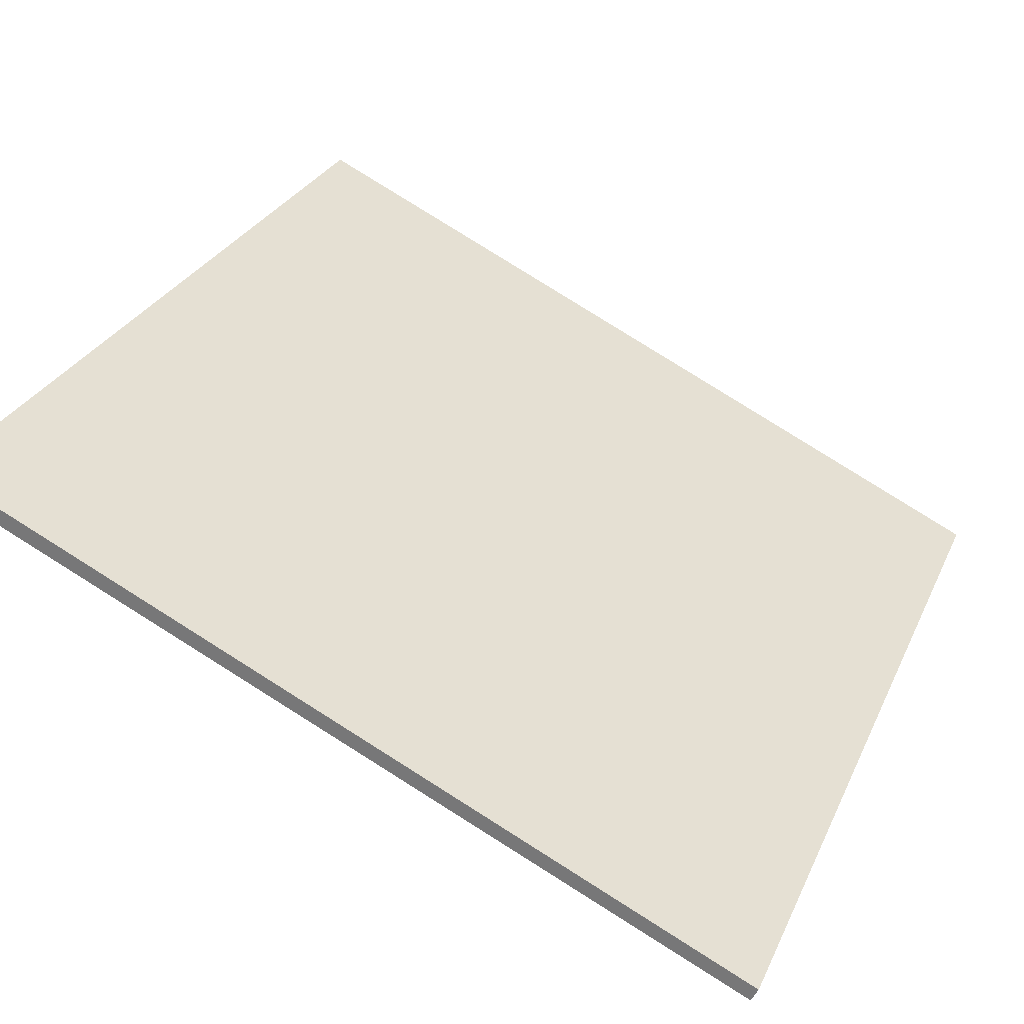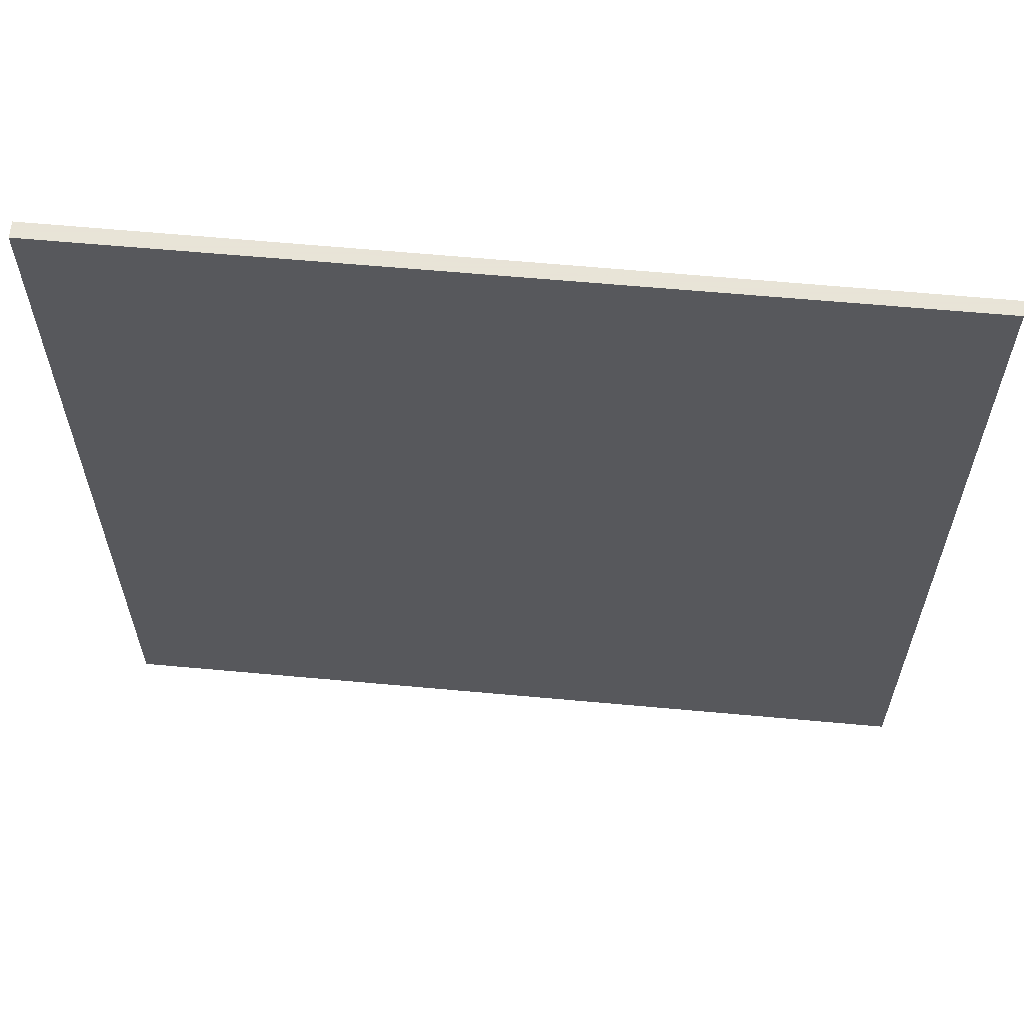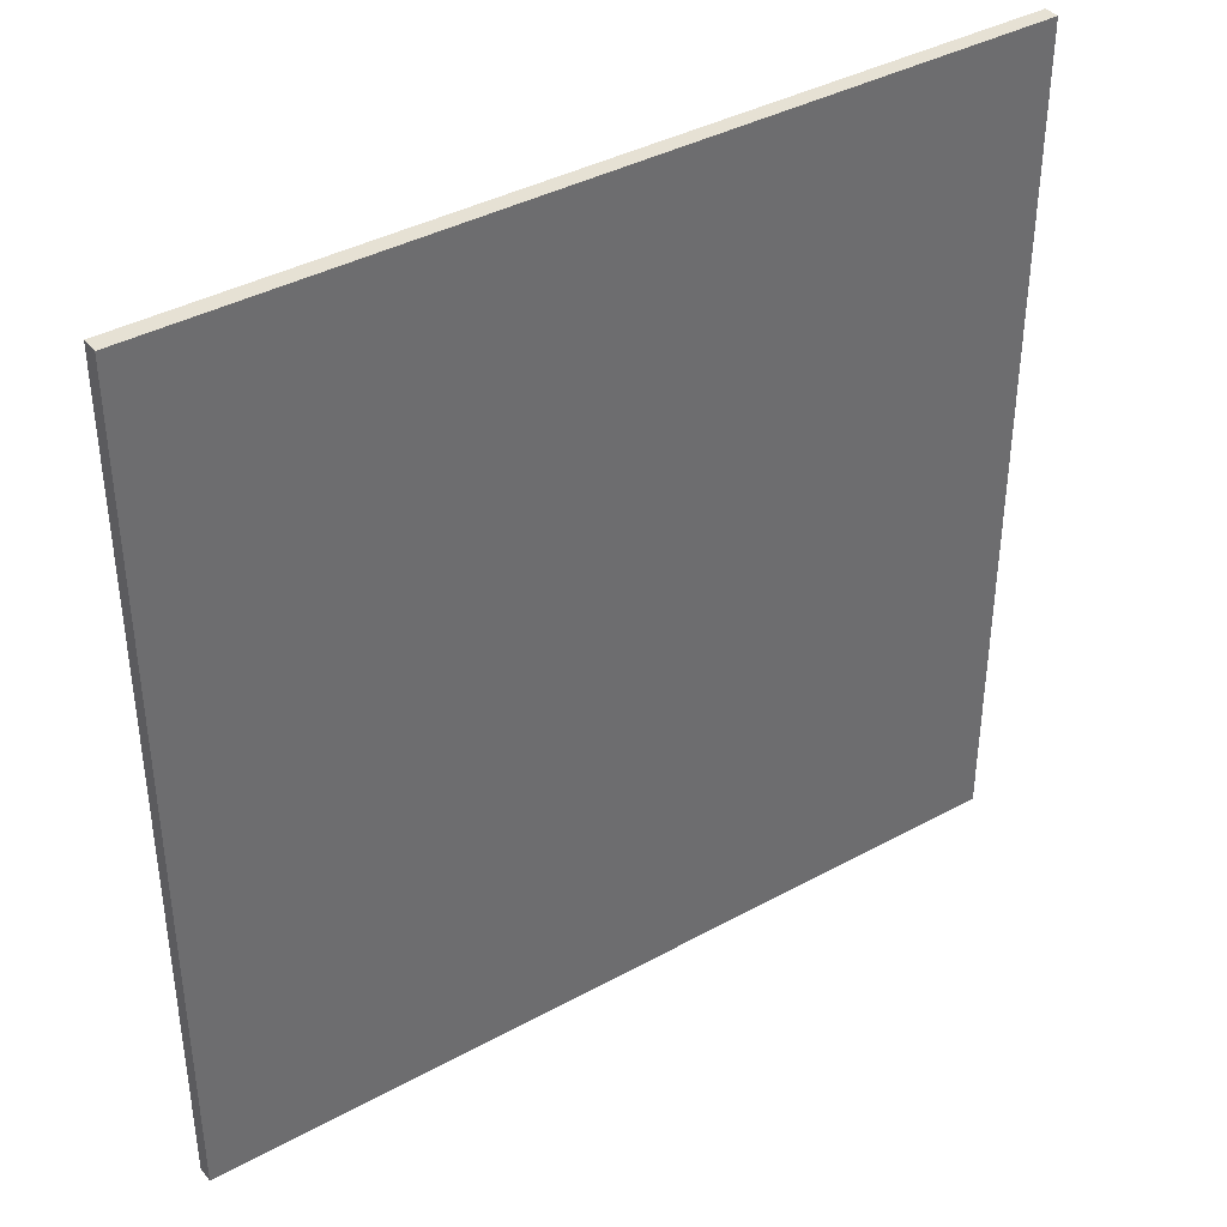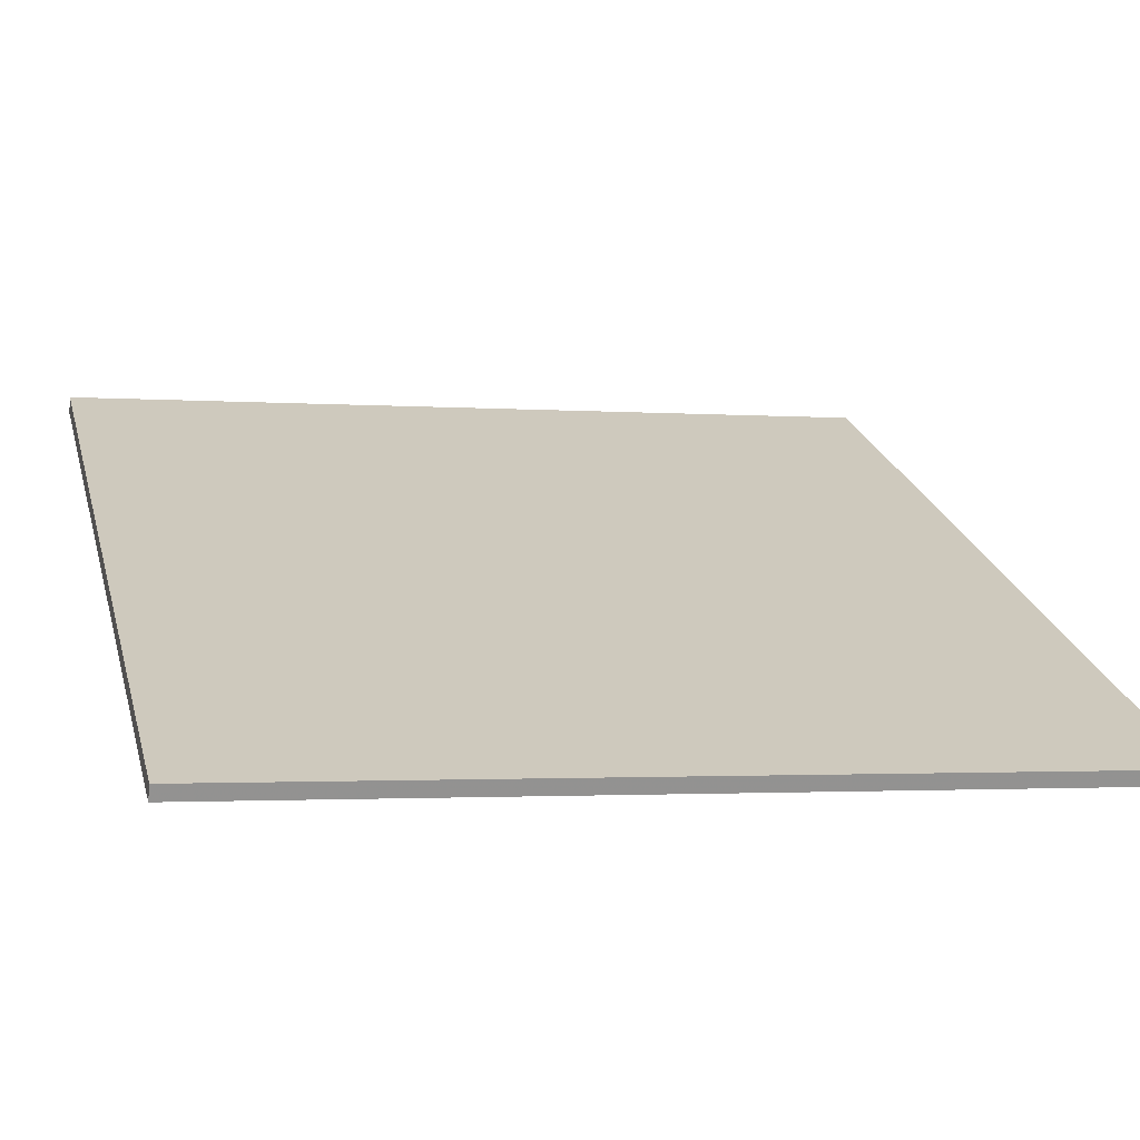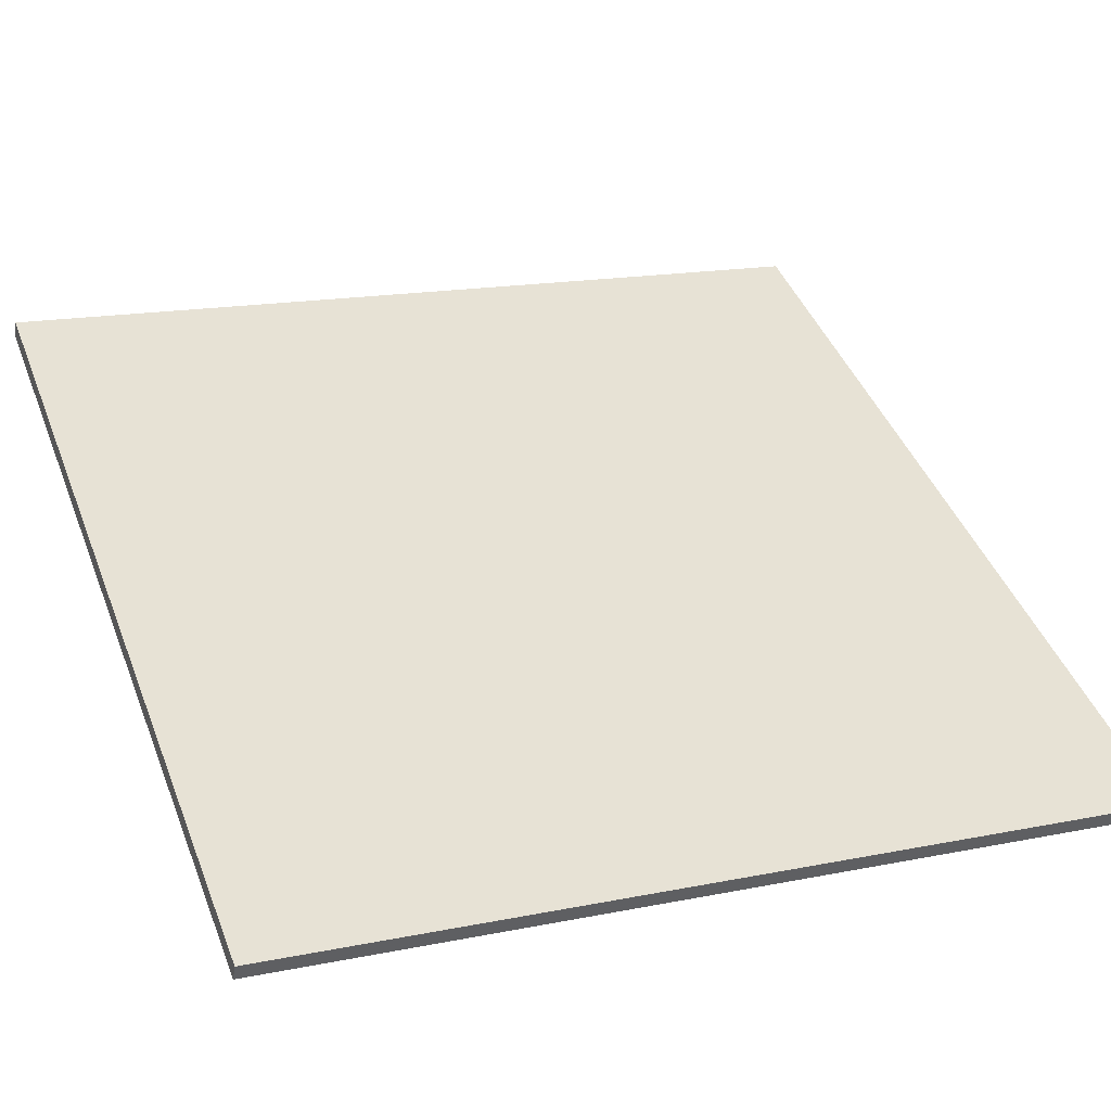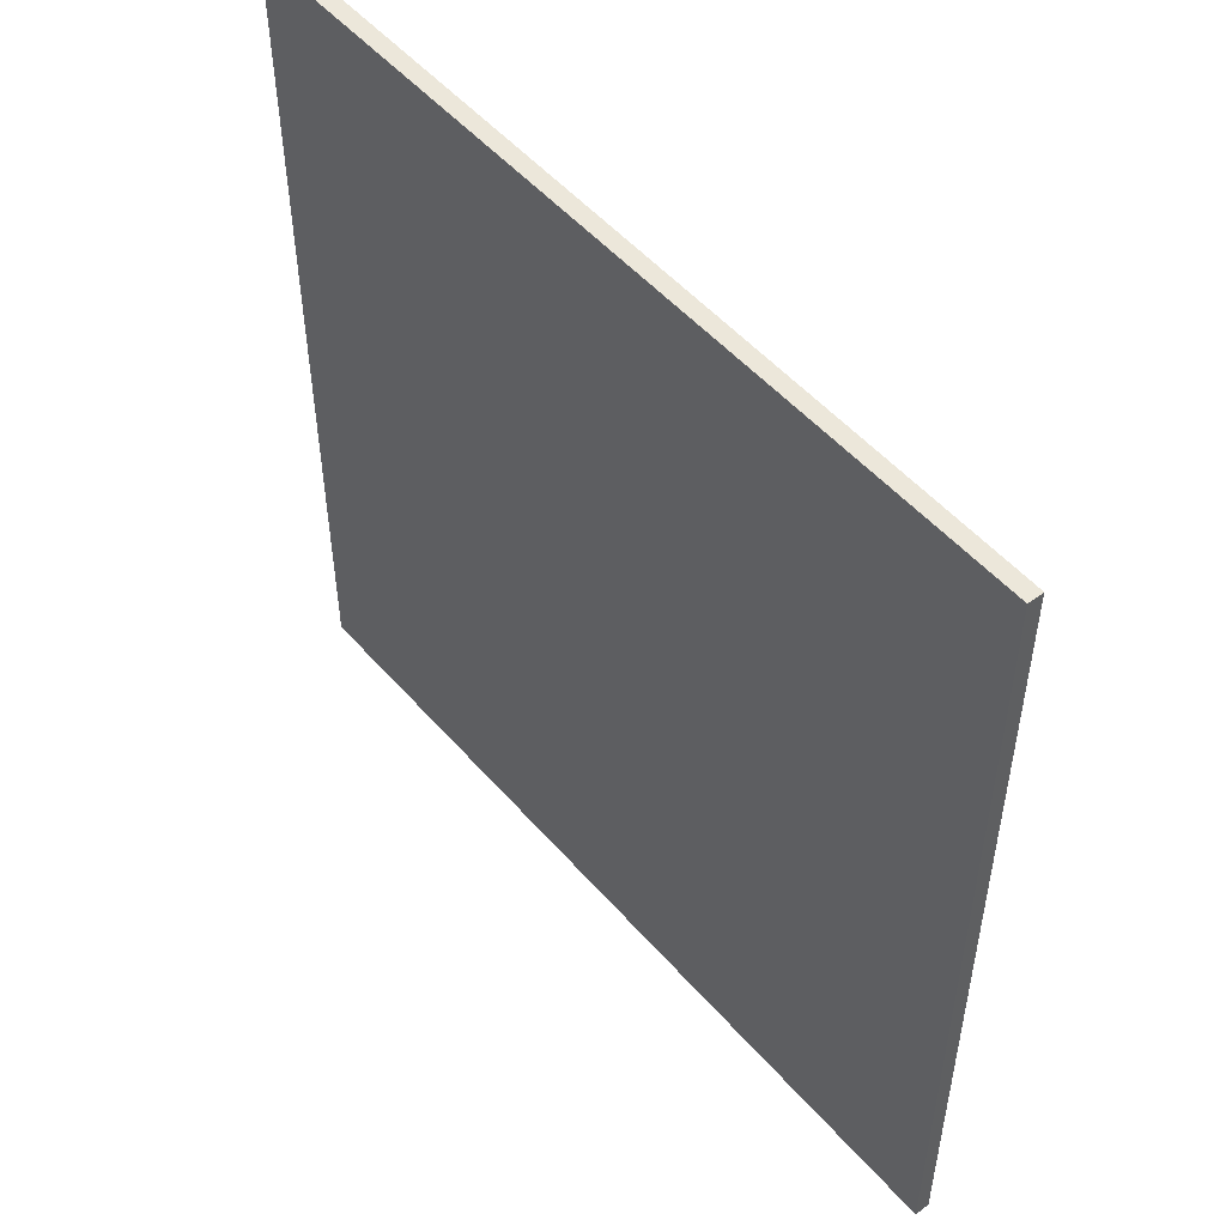
<metadata>
{"format":"obj","ext":"obj","renderer":"f3d","projection":"perspective","resolution":1024,"background":"white","views":[{"elev":28.8,"azim":21.0,"up":"+Y"},{"elev":61.4,"azim":-19.4,"up":"+Z"},{"elev":39.0,"azim":-59.2,"up":"+Z"},{"elev":-1.9,"azim":74.5,"up":"+Y"},{"elev":16.6,"azim":67.6,"up":"+Y"},{"elev":51.3,"azim":25.7,"up":"+Z"}]}
</metadata>
<code>
v -31.06 71.77 -3.944
v -31.06 71.77 3.944
v -31 71.9 -3.944
v -31 71.9 3.944
v -38.23 75.07 -3.944
v -38.23 75.07 3.944
v -38.16 75.21 -3.944
v -38.16 75.21 3.944
f 1 3 4
f 4 2 1
f 5 6 8
f 8 7 5
f 1 2 6
f 6 5 1
f 3 7 8
f 8 4 3
f 1 5 7
f 7 3 1
f 2 4 8
f 8 6 2

</code>
